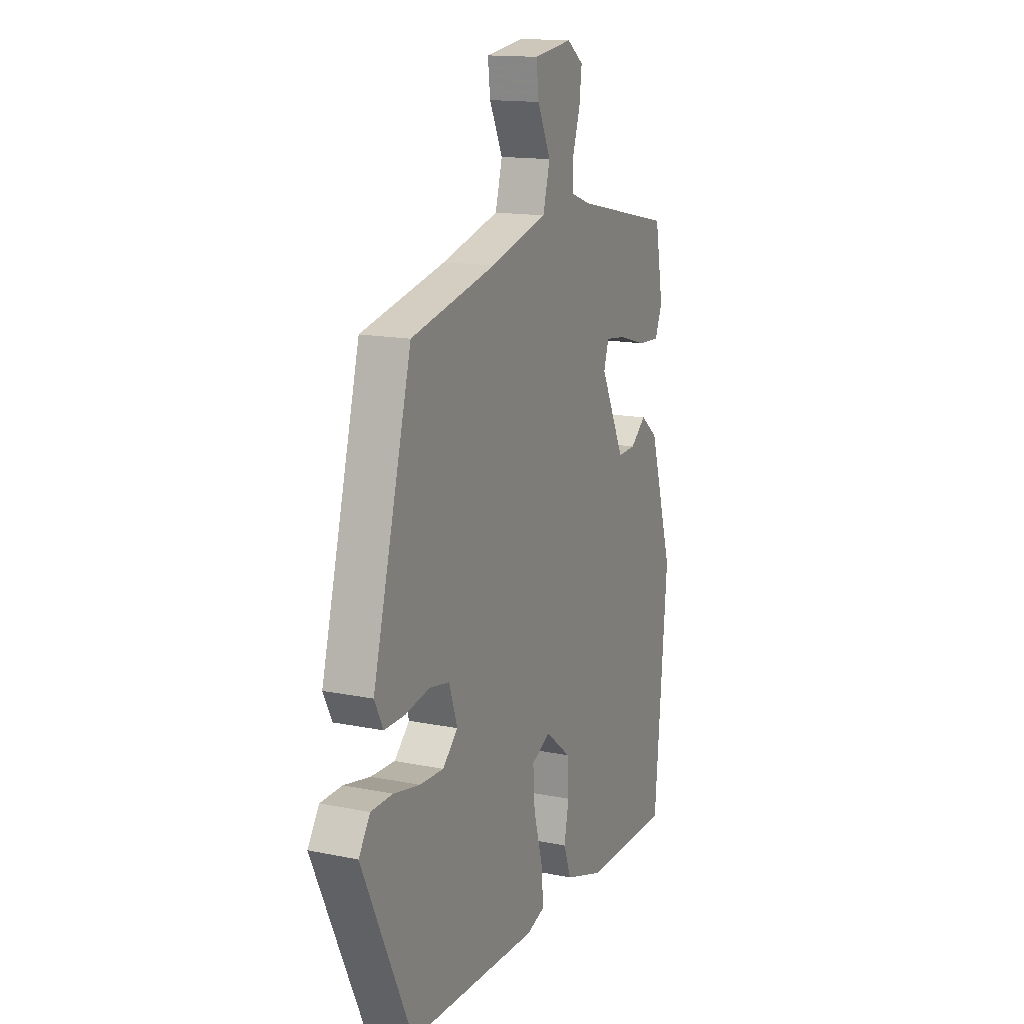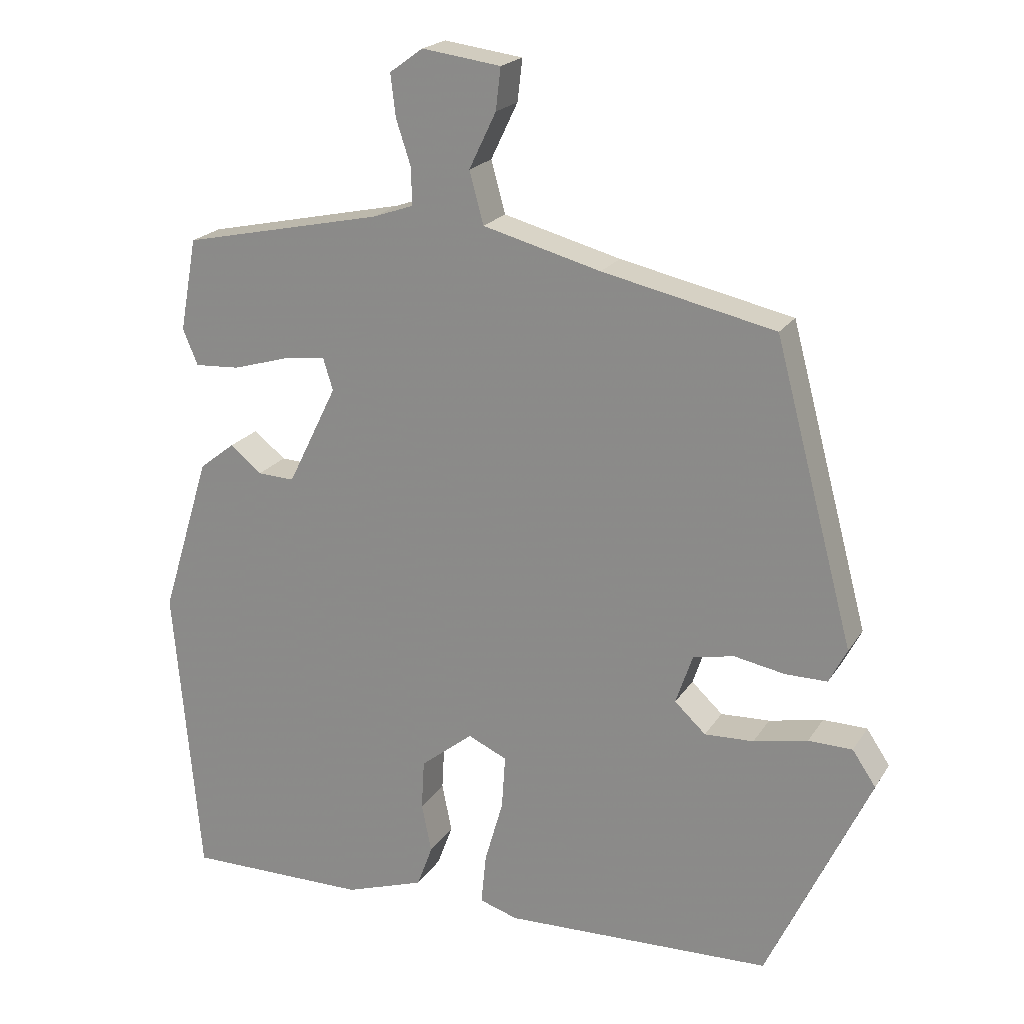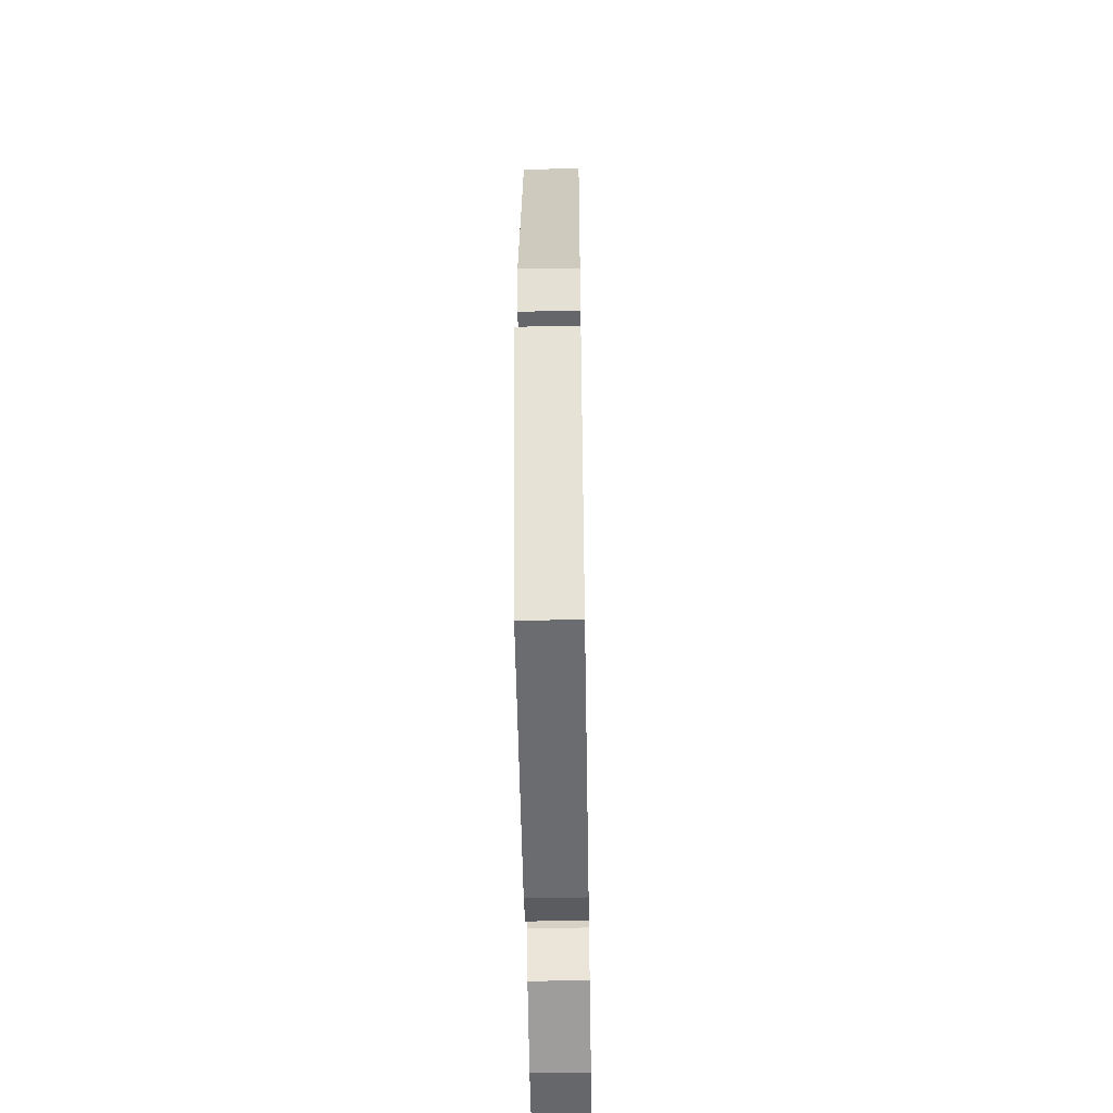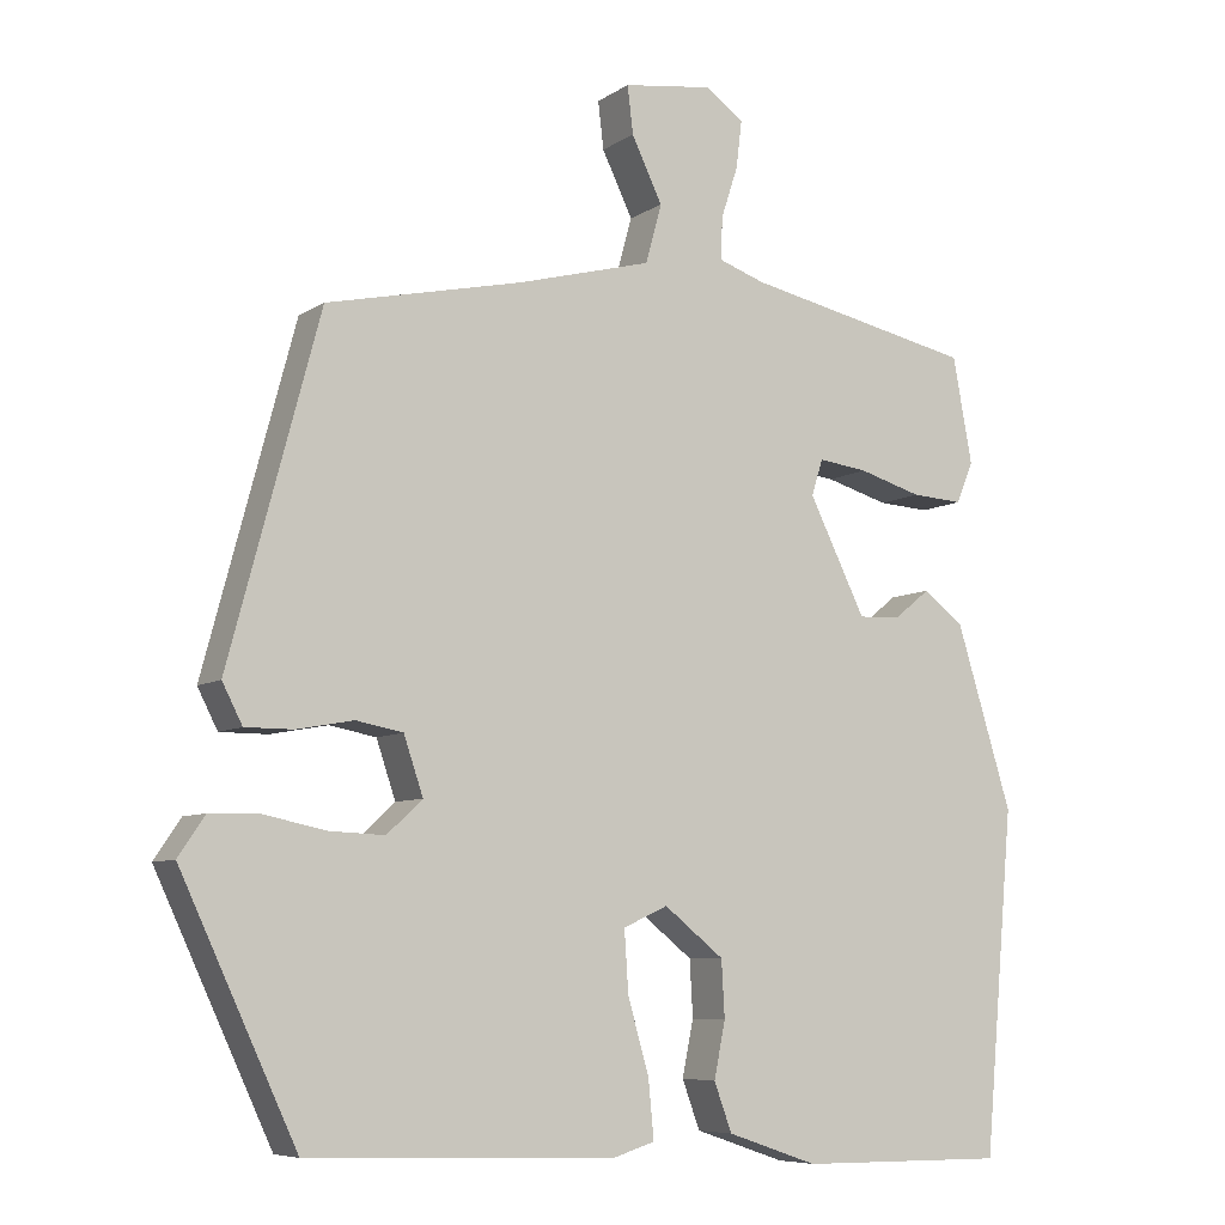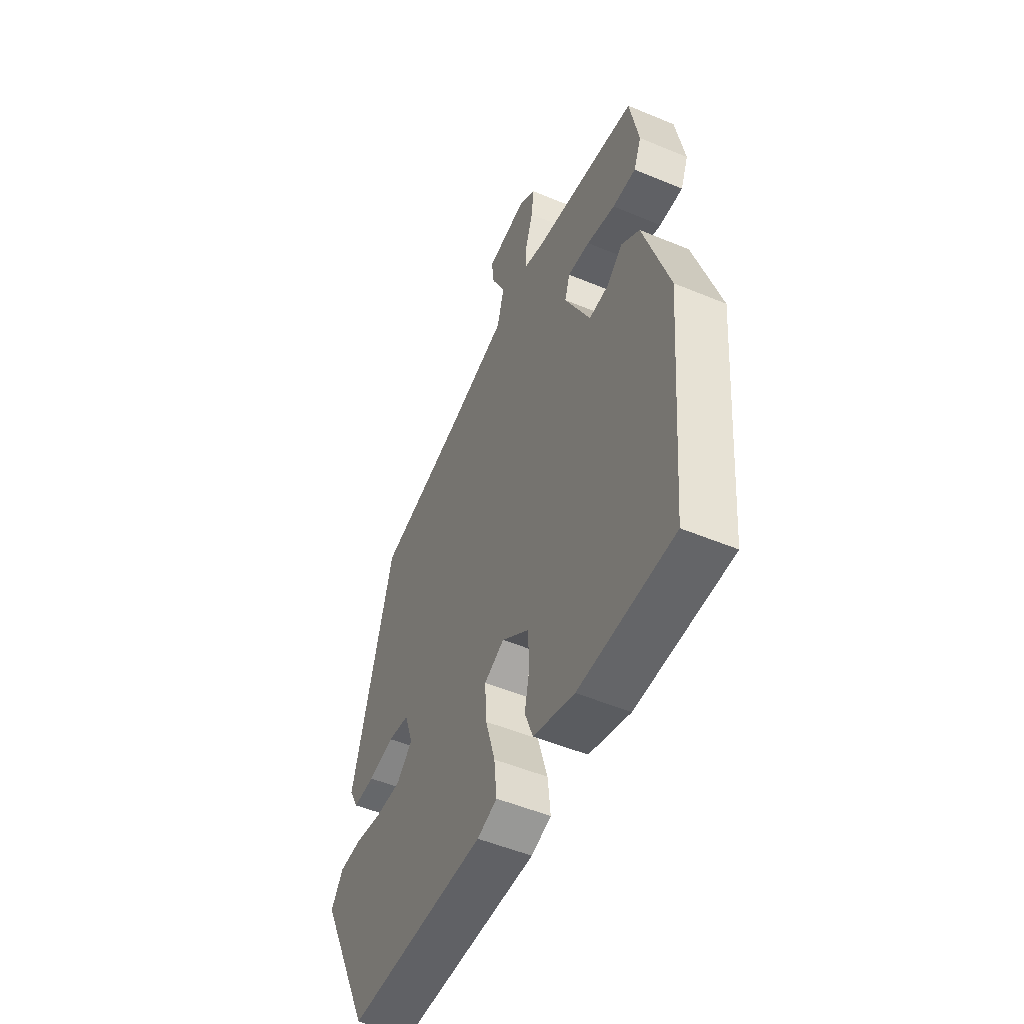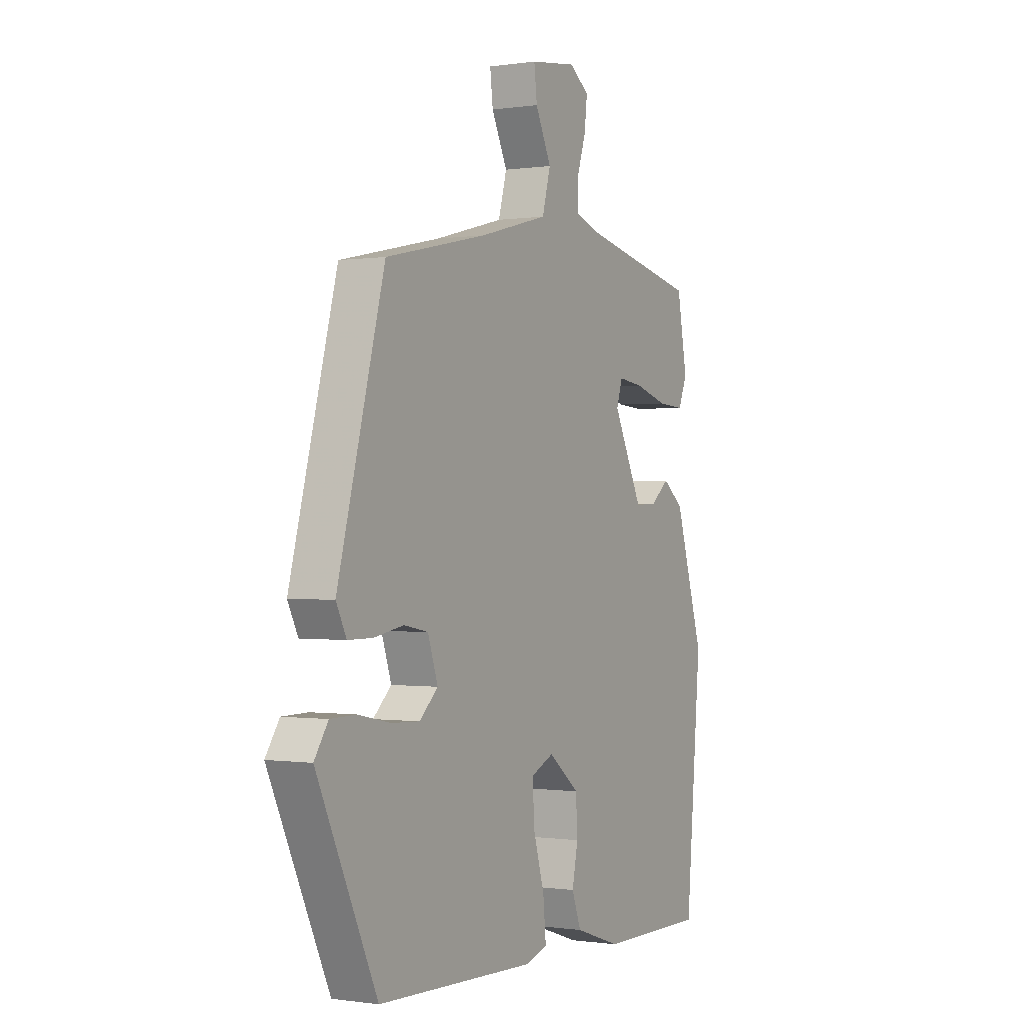
<metadata>
{"format":"obj","ext":"obj","renderer":"f3d","projection":"perspective","resolution":1024,"background":"white","views":[{"elev":15.0,"azim":113.6,"up":"+Z"},{"elev":20.6,"azim":23.7,"up":"+Z"},{"elev":-51.7,"azim":91.0,"up":"+Z"},{"elev":-7.3,"azim":150.1,"up":"+Z"},{"elev":-52.0,"azim":-114.2,"up":"+Z"},{"elev":-0.3,"azim":119.1,"up":"+Z"}]}
</metadata>
<code>
v 0.387 0.07 0.455
v 0.499 0.07 0.035
v 0.474 0.07 -0.014
v 0.415 0.07 -0.014
v 0.344 0.07 -0.001
v 0.286 0.07 -0.012
v 0.262 0.07 -0.083
v 0.306 0.07 -0.124
v 0.375 0.07 -0.121
v 0.451 0.07 -0.105
v 0.513 0.07 -0.106
v 0.546 0.07 -0.155
v 0.402 0.07 -0.464
v 0.024 0.07 -0.477
v -0.03 0.07 -0.46
v -0.023 0.07 -0.388
v 0.003 0.07 -0.297
v 0.008 0.07 -0.221
v -0.047 0.07 -0.196
v -0.121 0.07 -0.255
v -0.125 0.07 -0.325
v -0.111 0.07 -0.394
v -0.133 0.07 -0.454
v -0.245 0.07 -0.492
v -0.502 0.07 -0.494
v -0.539 0.07 -0.072
v -0.47 0.07 0.153
v -0.42 0.07 0.192
v -0.375 0.07 0.156
v -0.323 0.07 0.154
v -0.253 0.07 0.296
v -0.267 0.07 0.341
v -0.328 0.07 0.333
v -0.406 0.07 0.31
v -0.47 0.07 0.306
v -0.491 0.07 0.357
v -0.467 0.07 0.488
v -0.183 0.07 0.549
v -0.126 0.07 0.569
v -0.127 0.07 0.621
v -0.148 0.07 0.685
v -0.155 0.07 0.744
v -0.108 0.07 0.778
v 0.003 0.07 0.763
v -0.004 0.07 0.704
v -0.042 0.07 0.625
v -0.022 0.07 0.552
v 0.144 0.07 0.508
v 0.387 0 0.455
v 0.499 0 0.035
v 0.474 0 -0.014
v 0.415 0 -0.014
v 0.344 0 -0.001
v 0.286 0 -0.012
v 0.262 0 -0.083
v 0.306 0 -0.124
v 0.375 0 -0.121
v 0.451 0 -0.105
v 0.513 0 -0.106
v 0.546 0 -0.155
v 0.402 0 -0.464
v 0.024 0 -0.477
v -0.03 0 -0.46
v -0.023 0 -0.388
v 0.003 0 -0.297
v 0.008 0 -0.221
v -0.047 0 -0.196
v -0.121 0 -0.255
v -0.125 0 -0.325
v -0.111 0 -0.394
v -0.133 0 -0.454
v -0.245 0 -0.492
v -0.502 0 -0.494
v -0.539 0 -0.072
v -0.47 0 0.153
v -0.42 0 0.192
v -0.375 0 0.156
v -0.323 0 0.154
v -0.253 0 0.296
v -0.267 0 0.341
v -0.328 0 0.333
v -0.406 0 0.31
v -0.47 0 0.306
v -0.491 0 0.357
v -0.467 0 0.488
v -0.183 0 0.549
v -0.126 0 0.569
v -0.127 0 0.621
v -0.148 0 0.685
v -0.155 0 0.744
v -0.108 0 0.778
v 0.003 0 0.763
v -0.004 0 0.704
v -0.042 0 0.625
v -0.022 0 0.552
v 0.144 0 0.508
f 44 45 46
f 43 44 46
f 42 43 46
f 41 42 46
f 40 41 46
f 39 40 46 47
f 38 39 47 48
f 37 38 48
f 36 37 48
f 35 36 48
f 34 35 48
f 33 34 48
f 27 28 29
f 26 27 29
f 25 26 29
f 24 25 29
f 23 24 29
f 22 23 29
f 21 22 29
f 20 21 29 30
f 19 20 30 31
f 15 16 17
f 14 15 17
f 13 14 17
f 12 13 17
f 11 12 17
f 10 11 17
f 9 10 17
f 8 9 17 18
f 19 31 32
f 18 19 32
f 8 18 32
f 7 8 32
f 3 4 5
f 2 3 5
f 1 2 5 6
f 32 33 48 1
f 1 6 7 32
f 94 93 92
f 94 92 91
f 94 91 90
f 94 90 89
f 94 89 88
f 95 94 88 87
f 96 95 87 86
f 96 86 85
f 96 85 84
f 96 84 83
f 96 83 82
f 96 82 81
f 77 76 75
f 77 75 74
f 77 74 73
f 77 73 72
f 77 72 71
f 77 71 70
f 77 70 69
f 78 77 69 68
f 79 78 68 67
f 65 64 63
f 65 63 62
f 65 62 61
f 65 61 60
f 65 60 59
f 65 59 58
f 65 58 57
f 66 65 57 56
f 80 79 67
f 80 67 66
f 80 66 56
f 80 56 55
f 53 52 51
f 53 51 50
f 54 53 50 49
f 49 96 81 80
f 80 55 54 49
f 1 49 50 2
f 2 50 51 3
f 3 51 52 4
f 4 52 53 5
f 5 53 54 6
f 6 54 55 7
f 7 55 56 8
f 8 56 57 9
f 9 57 58 10
f 10 58 59 11
f 11 59 60 12
f 12 60 61 13
f 13 61 62 14
f 14 62 63 15
f 15 63 64 16
f 16 64 65 17
f 17 65 66 18
f 18 66 67 19
f 19 67 68 20
f 20 68 69 21
f 21 69 70 22
f 22 70 71 23
f 23 71 72 24
f 24 72 73 25
f 25 73 74 26
f 26 74 75 27
f 27 75 76 28
f 28 76 77 29
f 29 77 78 30
f 30 78 79 31
f 31 79 80 32
f 32 80 81 33
f 33 81 82 34
f 34 82 83 35
f 35 83 84 36
f 36 84 85 37
f 37 85 86 38
f 38 86 87 39
f 39 87 88 40
f 40 88 89 41
f 41 89 90 42
f 42 90 91 43
f 43 91 92 44
f 44 92 93 45
f 45 93 94 46
f 46 94 95 47
f 47 95 96 48
f 48 96 49 1

</code>
